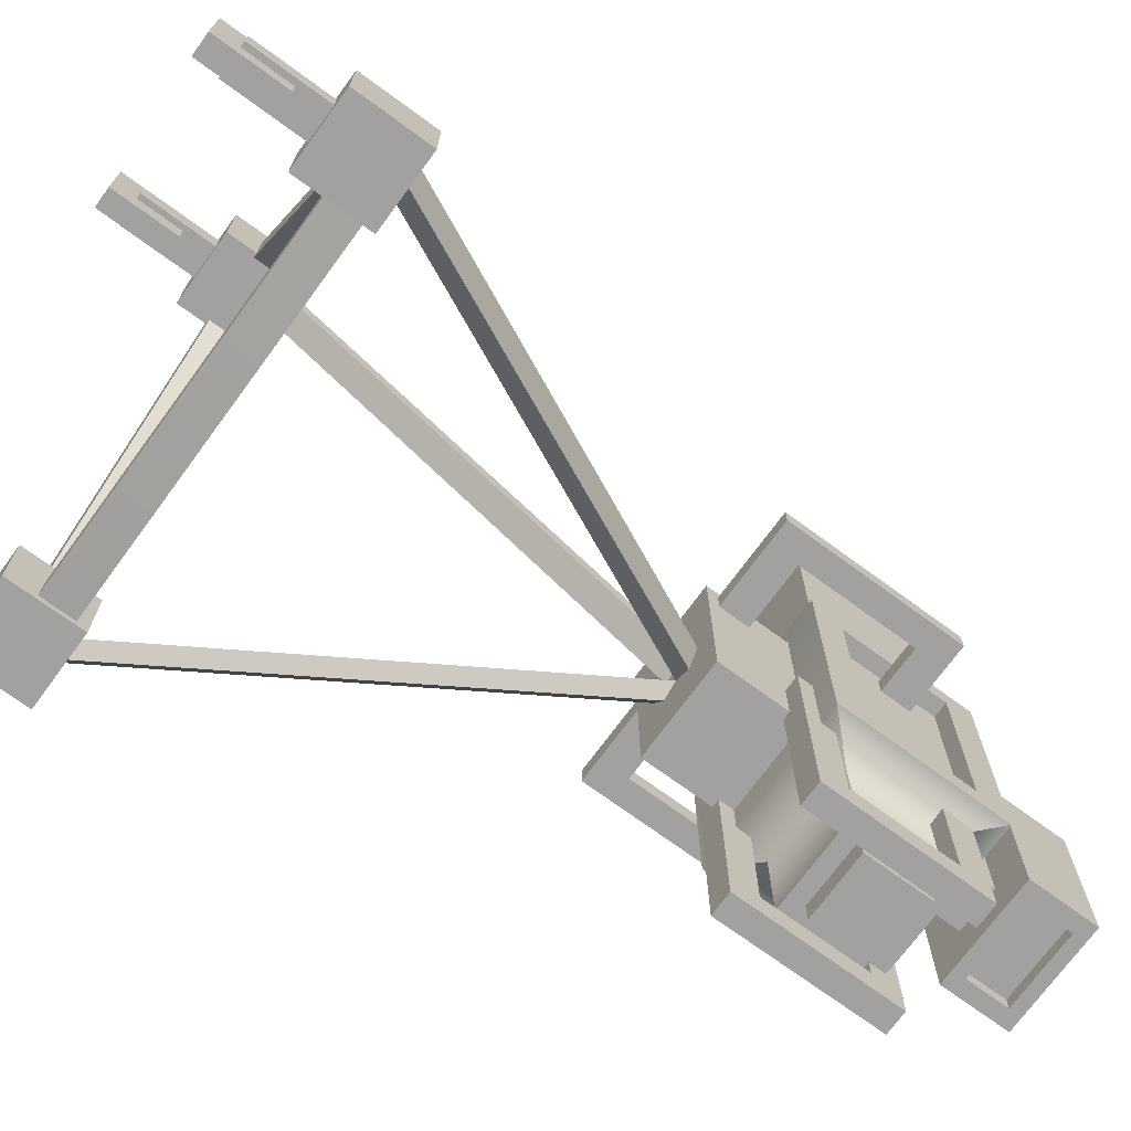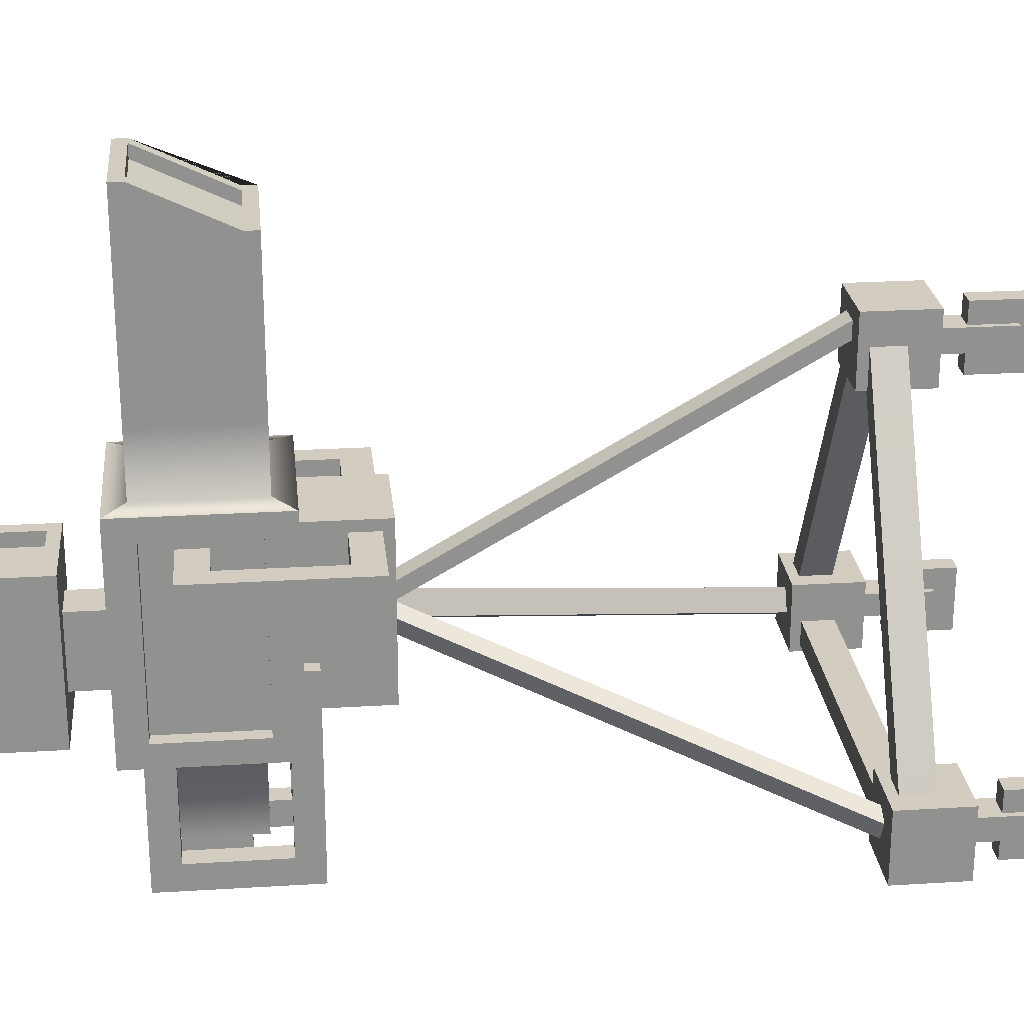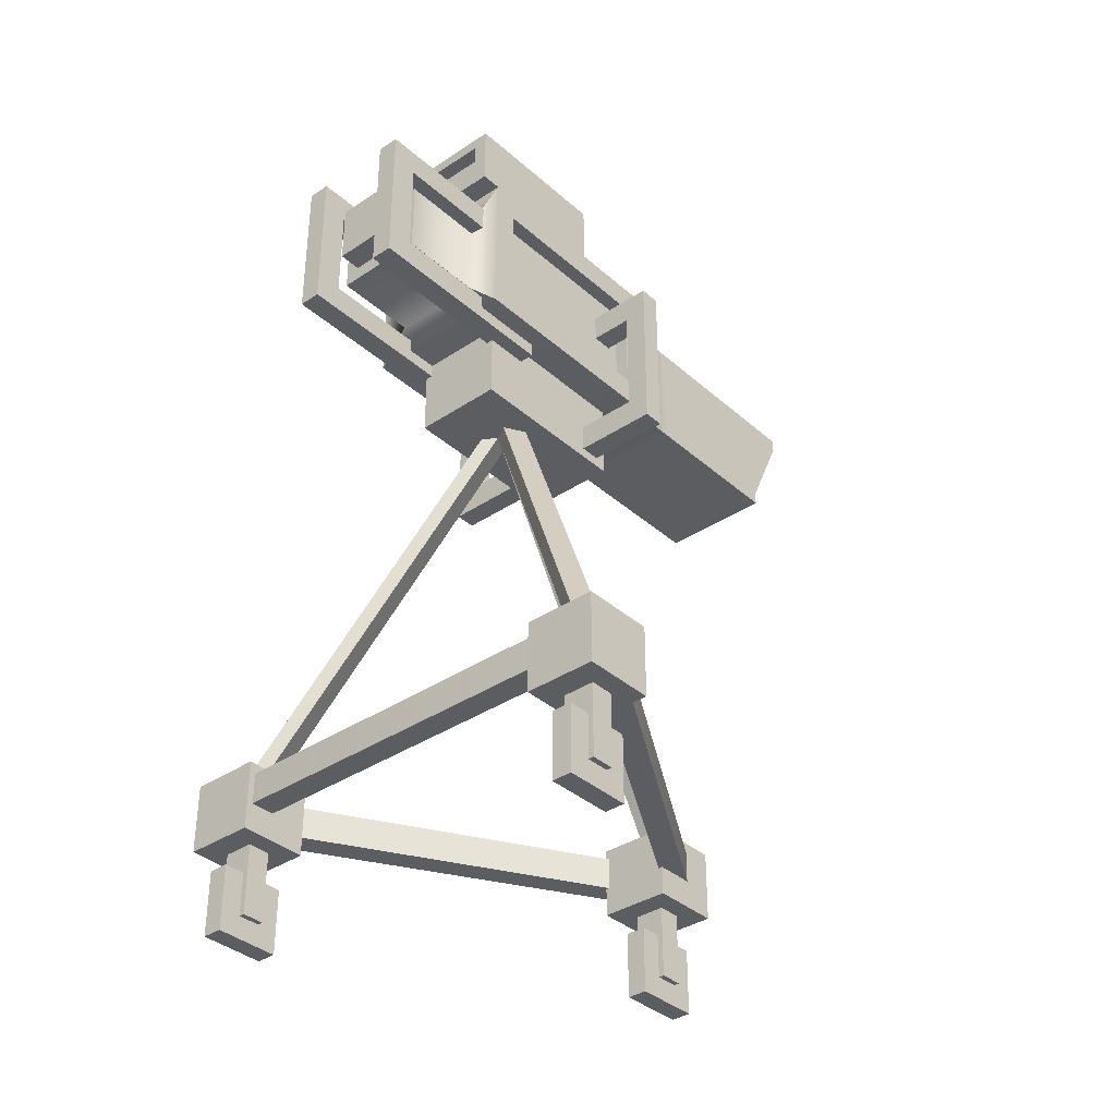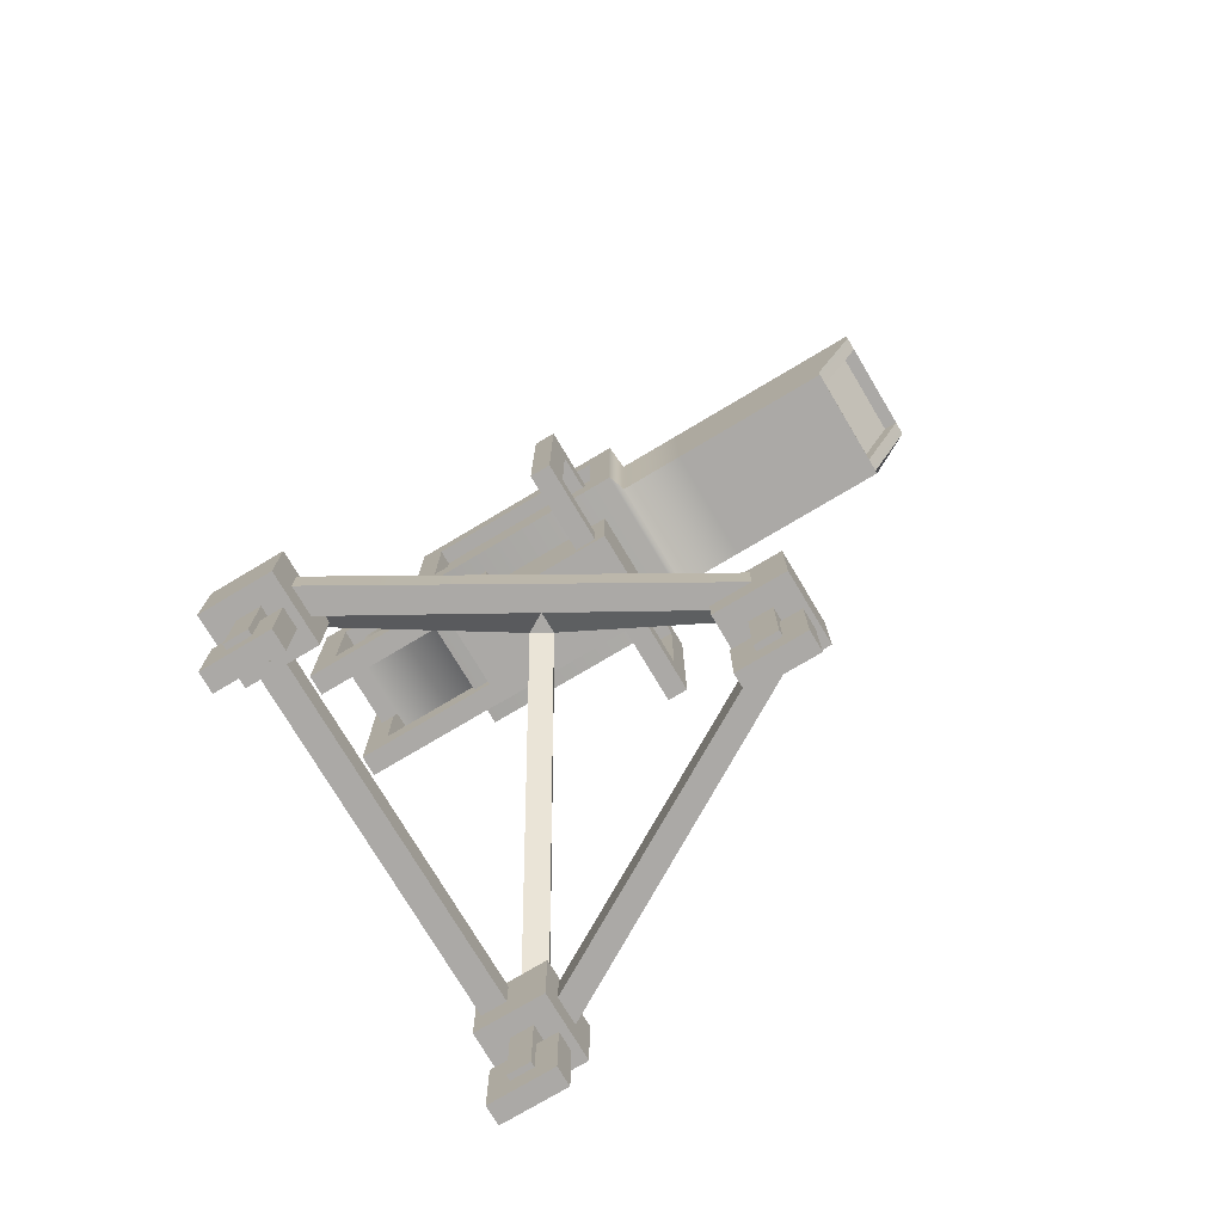
<metadata>
{"format":"obj","ext":"obj","renderer":"f3d","projection":"perspective","resolution":1024,"background":"white","views":[{"elev":-72.2,"azim":53.8,"up":"+Z"},{"elev":24.4,"azim":-95.8,"up":"+Z"},{"elev":-36.3,"azim":-138.9,"up":"+Y"},{"elev":-75.6,"azim":-59.2,"up":"+Y"}]}
</metadata>
<code>
v -0.1501 1.78 0.06462
v 0.1501 1.78 0.06462
v -0.1501 2.109 0.06462
v 0.1501 2.109 0.06462
v -0.1501 2.109 -0.5027
v 0.1501 2.109 -0.5027
v -0.1501 1.78 -0.5027
v 0.1501 1.78 -0.5027
v -0.1895 2.109 0.8991
v 0.1895 2.109 0.8991
v -0.1895 2.488 1.038
v 0.1895 2.488 1.038
v -0.1501 2.448 -0.894
v 0.1501 2.448 -0.894
v -0.1501 2.148 -0.894
v 0.1501 2.148 -0.894
v -0.1895 2.488 0.1614
v 0.1895 2.488 0.1614
v 0.1895 2.109 0.1614
v -0.1895 2.109 0.1614
v 0.1501 2.148 -0.6181
v 0.1501 2.448 -0.6181
v -0.1501 2.448 -0.6181
v -0.1501 2.148 -0.6181
v -0.2592 2.557 0.1474
v 0.2592 2.557 0.1474
v 0.2592 2.039 0.1474
v -0.2592 2.039 0.1474
v 0.2592 2.039 -0.6053
v 0.2592 2.557 -0.6053
v -0.2592 2.557 -0.6053
v -0.2592 2.039 -0.6053
v -0.1455 2.153 0.8991
v 0.1455 2.153 0.8991
v 0.1455 2.444 1.038
v -0.1455 2.444 1.038
v -0.1455 2.153 0.8558
v 0.1455 2.153 0.8558
v 0.1455 2.444 0.9945
v -0.1455 2.444 0.9945
v 0.1895 2.444 1.038
v -0.1895 2.444 1.038
v 0.1895 2.153 0.8991
v -0.1895 2.153 0.8991
v -0.06896 2.557 -0.2114
v 0.06896 2.557 -0.2114
v 0.06896 2.557 -0.4562
v -0.06896 2.557 -0.4562
v -0.06896 2.687 -0.2114
v 0.06896 2.687 -0.2114
v 0.06896 2.687 -0.4562
v -0.06896 2.687 -0.4562
v -0.1706 2.687 -0.05309
v 0.1706 2.687 -0.05309
v 0.1706 2.687 -0.5827
v -0.1706 2.687 -0.5827
v -0.1706 2.9 -0.05309
v 0.1706 2.9 -0.05309
v 0.1706 2.9 -0.5827
v -0.1706 2.9 -0.5827
v -0.1218 2.727 -0.05309
v 0.1218 2.727 -0.05309
v 0.1218 2.86 -0.05309
v -0.1218 2.86 -0.05309
v 0.1218 2.727 -0.5827
v -0.1218 2.727 -0.5827
v -0.1218 2.86 -0.5827
v 0.1218 2.86 -0.5827
v -0.1218 2.727 -0.1003
v 0.1218 2.727 -0.1003
v 0.1218 2.86 -0.1003
v -0.1218 2.86 -0.1003
v 0.1218 2.727 -0.5354
v -0.1218 2.727 -0.5354
v -0.1218 2.86 -0.5354
v 0.1218 2.86 -0.5354
v 0.1895 2.488 0.8027
v -0.1895 2.488 0.8027
v 0.1895 2.109 0.8112
v -0.1895 2.109 0.8112
v 0.1895 2.488 0.3674
v -0.1895 2.488 0.3674
v -0.1895 2.109 0.3725
v 0.1895 2.109 0.3725
v 0.2592 2.465 0.07005
v 0.2592 2.131 0.07005
v 0.2592 2.131 -0.528
v 0.2592 2.465 -0.528
v -0.2592 2.465 -0.528
v -0.2592 2.131 -0.528
v -0.2592 2.131 0.07005
v -0.2592 2.465 0.07005
v 0.211 2.465 0.07005
v 0.211 2.131 0.07005
v 0.211 2.131 -0.528
v 0.211 2.465 -0.528
v -0.211 2.465 -0.528
v -0.211 2.131 -0.528
v -0.211 2.131 0.07005
v -0.211 2.465 0.07005
v -0.101 2.399 -0.894
v 0.101 2.399 -0.894
v 0.101 2.197 -0.894
v -0.101 2.197 -0.894
v -0.101 2.399 -0.9673
v 0.101 2.399 -0.9673
v 0.101 2.197 -0.9673
v -0.101 2.197 -0.9673
v -0.1264 1.994 -1.038
v -0.1984 1.994 -1.038
v -0.1264 2.487 -1.038
v -0.1984 2.487 -1.038
v -0.1264 2.487 -0.36
v -0.1984 2.487 -0.36
v -0.1264 1.994 -0.36
v -0.1984 1.994 -0.36
v -0.1984 2.083 -0.4486
v -0.1984 2.083 -0.9493
v -0.1984 2.399 -0.4486
v -0.1984 2.399 -0.9493
v -0.1264 2.083 -0.4486
v -0.1264 2.083 -0.9493
v -0.1264 2.399 -0.9493
v -0.1264 2.399 -0.4486
v 0.1984 1.994 -1.038
v 0.1264 1.994 -1.038
v 0.1984 2.487 -1.038
v 0.1264 2.487 -1.038
v 0.1984 2.487 -0.36
v 0.1264 2.487 -0.36
v 0.1984 1.994 -0.36
v 0.1264 1.994 -0.36
v 0.1264 2.083 -0.4486
v 0.1264 2.083 -0.9493
v 0.1264 2.399 -0.4486
v 0.1264 2.399 -0.9493
v 0.1984 2.083 -0.4486
v 0.1984 2.083 -0.9493
v 0.1984 2.399 -0.9493
v 0.1984 2.399 -0.4486
v -0.4284 1.814 -0.04138
v -0.4284 1.814 0.02807
v -0.4284 2.371 -0.04138
v -0.4284 2.371 0.02807
v 0.4284 2.371 -0.04138
v 0.4284 2.371 0.02807
v 0.4284 1.814 -0.04138
v 0.4284 1.814 0.02807
v 0.352 1.908 0.02807
v -0.352 1.908 0.02807
v 0.352 2.277 0.02807
v -0.352 2.277 0.02807
v 0.352 1.908 -0.04138
v -0.352 1.908 -0.04138
v -0.352 2.277 -0.04138
v 0.352 2.277 -0.04138
v 0.1706 2.687 -0.1347
v 0.1706 2.9 -0.1347
v -0.1706 2.9 -0.1347
v -0.1706 2.687 -0.1347
v 0.1706 2.687 -0.5037
v 0.1706 2.9 -0.5037
v -0.1706 2.9 -0.5037
v -0.1706 2.687 -0.5037
v -0.731 0.3967 -0.6361
v -0.01949 1.82 -0.2253
v -0.7686 0.4218 -0.6578
v -0.05708 1.845 -0.247
v -0.7296 0.4218 -0.7254
v -0.0181 1.845 -0.3146
v -0.692 0.3967 -0.7037
v 0.01949 1.82 -0.2929
v 0.692 0.3967 -0.7037
v -0.01949 1.82 -0.2929
v 0.7296 0.4218 -0.7254
v 0.0181 1.845 -0.3146
v 0.7686 0.4218 -0.6578
v 0.05708 1.845 -0.247
v 0.731 0.3967 -0.6361
v 0.01949 1.82 -0.2253
v 0.03899 0.3967 0.5625
v 0.03899 1.82 -0.2591
v 0.03899 0.4218 0.569
v 0.03899 1.845 -0.2157
v -0.03899 0.4218 0.569
v -0.03899 1.845 -0.2157
v -0.03899 0.3967 0.5625
v -0.03899 1.82 -0.2591
v -0.03899 0.4392 0.538
v -0.03899 0.4642 0.5814
v 0.03899 0.4642 0.5814
v 0.03899 0.4392 0.538
v -0.7614 0.3967 -0.712
v -0.7614 0.5004 -0.712
v 0.7614 0.5004 -0.7025
v 0.00086 0.5004 0.5791
v 0.7614 0.3967 -0.7025
v 0.00086 0.3967 0.5791
v -0.6942 0.5004 -0.6653
v 1e-06 0.5004 0.5404
v 0.6939 0.5004 -0.6653
v 0.6939 0.3967 -0.6653
v 1e-06 0.3967 0.5404
v -0.6942 0.3967 -0.6653
v -0.08375 0.5004 0.5436
v -0.08375 0.3967 0.5436
v 0.08357 0.5004 0.5436
v 0.08357 0.3967 0.5436
v 0.7559 0.3967 -0.6098
v 0.7559 0.5004 -0.6098
v 0.6684 0.3967 -0.7469
v 0.6684 0.5004 -0.7469
v -0.7278 0.3967 -0.7469
v -0.7278 0.5004 -0.7469
v -0.7553 0.3967 -0.6061
v -0.7553 0.5004 -0.6061
v -0.114 0.305 0.5934
v 0.114 0.305 0.5934
v -0.114 0.533 0.5934
v 0.114 0.533 0.5934
v -0.114 0.533 0.3655
v 0.114 0.533 0.3655
v -0.114 0.305 0.3655
v 0.114 0.305 0.3655
v -0.7891 0.305 -0.5405
v -0.5611 0.305 -0.5405
v -0.7891 0.533 -0.5405
v -0.5611 0.533 -0.5405
v -0.7891 0.533 -0.7684
v -0.5611 0.533 -0.7684
v -0.7891 0.305 -0.7684
v -0.5611 0.305 -0.7684
v 0.5611 0.305 -0.5405
v 0.7891 0.305 -0.5405
v 0.5611 0.533 -0.5405
v 0.7891 0.533 -0.5405
v 0.5611 0.533 -0.7684
v 0.7891 0.533 -0.7684
v 0.5611 0.305 -0.7684
v 0.7891 0.305 -0.7684
v -0.04981 0.07224 0.5133
v 0.04981 0.07224 0.5133
v -0.04981 0.3115 0.5133
v 0.04981 0.3115 0.5133
v -0.04981 0.3115 0.4382
v 0.04981 0.3115 0.4382
v -0.04981 0.07224 0.4382
v 0.04981 0.07224 0.4382
v -0.03165 0 0.5831
v 0.03329 0 0.5831
v -0.03165 0.2147 0.5831
v 0.03329 0.2147 0.5831
v -0.03165 0.2147 0.3684
v 0.03329 0.2147 0.3684
v -0.03165 0 0.3684
v 0.03329 0 0.3684
v 0.03329 0.04695 0.4153
v 0.03329 0.04695 0.5361
v 0.03329 0.1678 0.4153
v 0.03329 0.1678 0.5361
v -0.03165 0.04695 0.4153
v -0.03165 0.04695 0.5361
v -0.03165 0.1678 0.5361
v -0.03165 0.1678 0.4153
v -0.7256 0.07224 -0.6146
v -0.626 0.07224 -0.6146
v -0.7256 0.3115 -0.6146
v -0.626 0.3115 -0.6146
v -0.7256 0.3115 -0.6897
v -0.626 0.3115 -0.6897
v -0.7256 0.07224 -0.6897
v -0.626 0.07224 -0.6897
v -0.7075 0 -0.5448
v -0.6425 0 -0.5448
v -0.7075 0.2147 -0.5448
v -0.6425 0.2147 -0.5448
v -0.7075 0.2147 -0.7595
v -0.6425 0.2147 -0.7595
v -0.7075 0 -0.7595
v -0.6425 0 -0.7595
v -0.6425 0.04695 -0.7126
v -0.6425 0.04695 -0.5918
v -0.6425 0.1678 -0.7126
v -0.6425 0.1678 -0.5918
v -0.7075 0.04695 -0.7126
v -0.7075 0.04695 -0.5918
v -0.7075 0.1678 -0.5918
v -0.7075 0.1678 -0.7126
v 0.6237 0.07224 -0.6146
v 0.7233 0.07224 -0.6146
v 0.6237 0.3115 -0.6146
v 0.7233 0.3115 -0.6146
v 0.6237 0.3115 -0.6897
v 0.7233 0.3115 -0.6897
v 0.6237 0.07224 -0.6897
v 0.7233 0.07224 -0.6897
v 0.6419 0 -0.5448
v 0.7068 0 -0.5448
v 0.6419 0.2147 -0.5448
v 0.7068 0.2147 -0.5448
v 0.6419 0.2147 -0.7595
v 0.7068 0.2147 -0.7595
v 0.6419 0 -0.7595
v 0.7068 0 -0.7595
v 0.7068 0.04695 -0.7126
v 0.7068 0.04695 -0.5918
v 0.7068 0.1678 -0.7126
v 0.7068 0.1678 -0.5918
v 0.6419 0.04695 -0.7126
v 0.6419 0.04695 -0.5918
v 0.6419 0.1678 -0.5918
v 0.6419 0.1678 -0.7126
v 0.211 2.391 -0.296
v 0.211 2.324 -0.296
v 0.211 2.324 -0.4143
v 0.211 2.391 -0.4143
v -0.211 2.391 -0.4143
v -0.211 2.324 -0.4143
v -0.211 2.324 -0.296
v -0.211 2.391 -0.296
f 1 2 4 3
f 3 4 6 5
f 5 6 8 7
f 7 8 2 1
f 2 8 6 4
f 7 1 3 5
f 37 38 39 40
f 57 58 158 159
f 105 106 107 108
f 32 29 27 28
f 313 314 315 316
f 317 318 319 320
f 11 12 77 78
f 77 79 84 81
f 83 84 79 80
f 82 83 80 78
f 22 21 16 14
f 23 22 14 13
f 15 24 23 13
f 15 16 21 24
f 17 18 26 25
f 18 19 27 26
f 28 27 19 20
f 25 28 20 17
f 30 29 21 22
f 31 30 22 23
f 23 24 32 31
f 24 21 29 32
f 9 10 34 33
f 35 41 12
f 12 11 36 35
f 33 44 9
f 33 34 38 37
f 34 35 39 38
f 35 36 40 39
f 36 33 37 40
f 34 43 41 35
f 11 42 36
f 10 43 34
f 36 42 44 33
f 25 26 46 45
f 26 30 47 46
f 30 31 48 47
f 31 25 45 48
f 45 46 50 49
f 46 47 51 50
f 47 48 52 51
f 48 45 49 52
f 51 52 164 161
f 53 160 157 54
f 69 70 71 72
f 54 157 158 58
f 73 74 75 76
f 159 160 53 57
f 53 54 62 61
f 54 58 63 62
f 58 57 64 63
f 57 53 61 64
f 55 56 66 65
f 56 60 67 66
f 60 59 68 67
f 59 55 65 68
f 61 62 70 69
f 62 63 71 70
f 63 64 72 71
f 64 61 69 72
f 65 66 74 73
f 66 67 75 74
f 67 68 76 75
f 68 65 73 76
f 78 77 81 82
f 10 79 77 12 41 43
f 80 79 10 9
f 78 80 9 44 42 11
f 82 81 18 17
f 17 20 83 82
f 20 19 84 83
f 81 84 19 18
f 26 27 86 85
f 27 29 87 86
f 29 30 88 87
f 30 26 85 88
f 31 32 90 89
f 32 28 91 90
f 28 25 92 91
f 25 31 89 92
f 85 86 94 93
f 86 87 95 94
f 87 88 96 95
f 88 85 93 96
f 89 90 98 97
f 90 91 99 98
f 91 92 100 99
f 92 89 97 100
f 13 14 102 101
f 14 16 103 102
f 16 15 104 103
f 15 13 101 104
f 101 102 106 105
f 102 103 107 106
f 103 104 108 107
f 104 101 105 108
f 109 110 112 111
f 111 112 114 113
f 113 114 116 115
f 115 116 110 109
f 110 116 117 118
f 116 114 119 117
f 114 112 120 119
f 112 110 118 120
f 115 109 122 121
f 109 111 123 122
f 111 113 124 123
f 113 115 121 124
f 118 117 121 122
f 117 119 124 121
f 119 120 123 124
f 120 118 122 123
f 125 126 128 127
f 127 128 130 129
f 129 130 132 131
f 131 132 126 125
f 126 132 133 134
f 132 130 135 133
f 130 128 136 135
f 128 126 134 136
f 131 125 138 137
f 125 127 139 138
f 127 129 140 139
f 129 131 137 140
f 134 133 137 138
f 133 135 140 137
f 135 136 139 140
f 136 134 138 139
f 141 142 144 143
f 143 144 146 145
f 145 146 148 147
f 147 148 142 141
f 142 148 149 150
f 148 146 151 149
f 146 144 152 151
f 144 142 150 152
f 147 141 154 153
f 141 143 155 154
f 143 145 156 155
f 145 147 153 156
f 150 149 153 154
f 149 151 156 153
f 151 152 155 156
f 152 150 154 155
f 158 157 161 162
f 159 158 162 163
f 163 164 160 159
f 52 49 160 164
f 49 50 157 160
f 50 51 161 157
f 162 161 55 59
f 163 162 59 60
f 56 164 163 60
f 56 55 161 164
f 165 166 168 167
f 167 168 170 169
f 169 170 172 171
f 171 172 166 165
f 166 172 170 168
f 171 165 167 169
f 173 174 176 175
f 175 176 178 177
f 177 178 180 179
f 179 180 174 173
f 174 180 178 176
f 179 173 175 177
f 191 192 182 184
f 190 191 184 186
f 189 190 186 188
f 192 189 188 182
f 182 188 186 184
f 187 181 183 185
f 185 190 189 187
f 183 191 190 185
f 181 192 191 183
f 187 189 192 181
f 209 210 207 208
f 205 206 198 196
f 211 212 195 197
f 194 216 205 196 200 199
f 196 207 210 195 201 200
f 199 201 195 212 214 194
f 197 209 208 198 203 202
f 198 206 215 193 204 203
f 204 193 213 211 197 202
f 200 201 202 203
f 200 203 204 199
f 199 204 202 201
f 193 215 216 194
f 208 207 196 198
f 195 210 209 197
f 213 214 212 211
f 194 214 213 193
f 216 215 206 205
f 217 218 220 219
f 219 220 222 221
f 221 222 224 223
f 223 224 218 217
f 218 224 222 220
f 223 217 219 221
f 225 226 228 227
f 227 228 230 229
f 229 230 232 231
f 231 232 226 225
f 226 232 230 228
f 231 225 227 229
f 233 234 236 235
f 235 236 238 237
f 237 238 240 239
f 239 240 234 233
f 234 240 238 236
f 239 233 235 237
f 241 242 244 243
f 243 244 246 245
f 245 246 248 247
f 247 248 242 241
f 242 248 246 244
f 247 241 243 245
f 249 250 252 251
f 251 252 254 253
f 253 254 256 255
f 255 256 250 249
f 258 257 259 260
f 261 262 263 264
f 250 256 257 258
f 256 254 259 257
f 254 252 260 259
f 252 250 258 260
f 255 249 262 261
f 249 251 263 262
f 251 253 264 263
f 253 255 261 264
f 265 266 268 267
f 267 268 270 269
f 269 270 272 271
f 271 272 266 265
f 266 272 270 268
f 271 265 267 269
f 273 274 276 275
f 275 276 278 277
f 277 278 280 279
f 279 280 274 273
f 282 281 283 284
f 285 286 287 288
f 274 280 281 282
f 280 278 283 281
f 278 276 284 283
f 276 274 282 284
f 279 273 286 285
f 273 275 287 286
f 275 277 288 287
f 277 279 285 288
f 289 290 292 291
f 291 292 294 293
f 293 294 296 295
f 295 296 290 289
f 290 296 294 292
f 295 289 291 293
f 297 298 300 299
f 299 300 302 301
f 301 302 304 303
f 303 304 298 297
f 306 305 307 308
f 309 310 311 312
f 298 304 305 306
f 304 302 307 305
f 302 300 308 307
f 300 298 306 308
f 303 297 310 309
f 297 299 311 310
f 299 301 312 311
f 301 303 309 312
f 93 94 314 313
f 94 95 315 314
f 95 96 316 315
f 96 93 313 316
f 97 98 318 317
f 98 99 319 318
f 99 100 320 319
f 100 97 317 320

</code>
